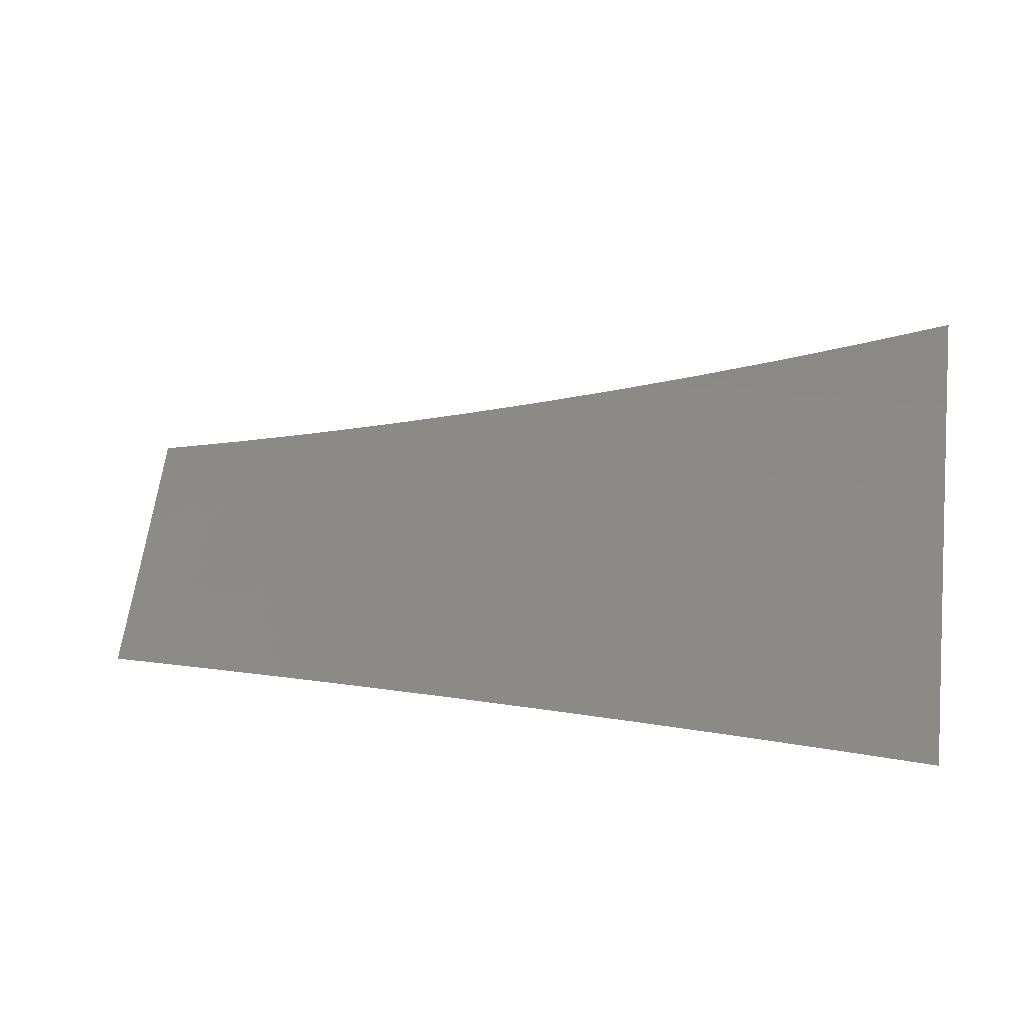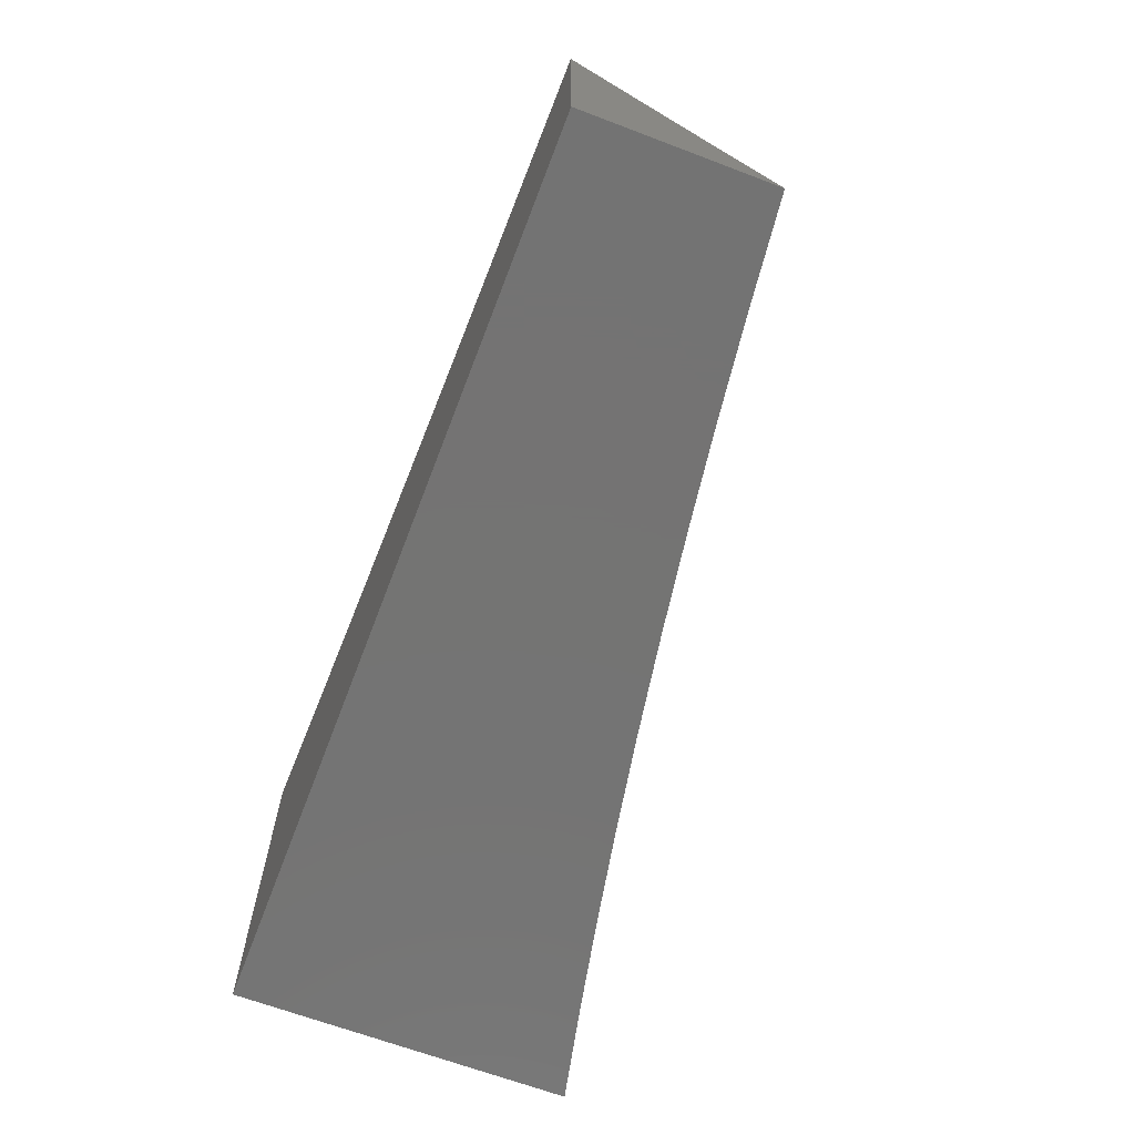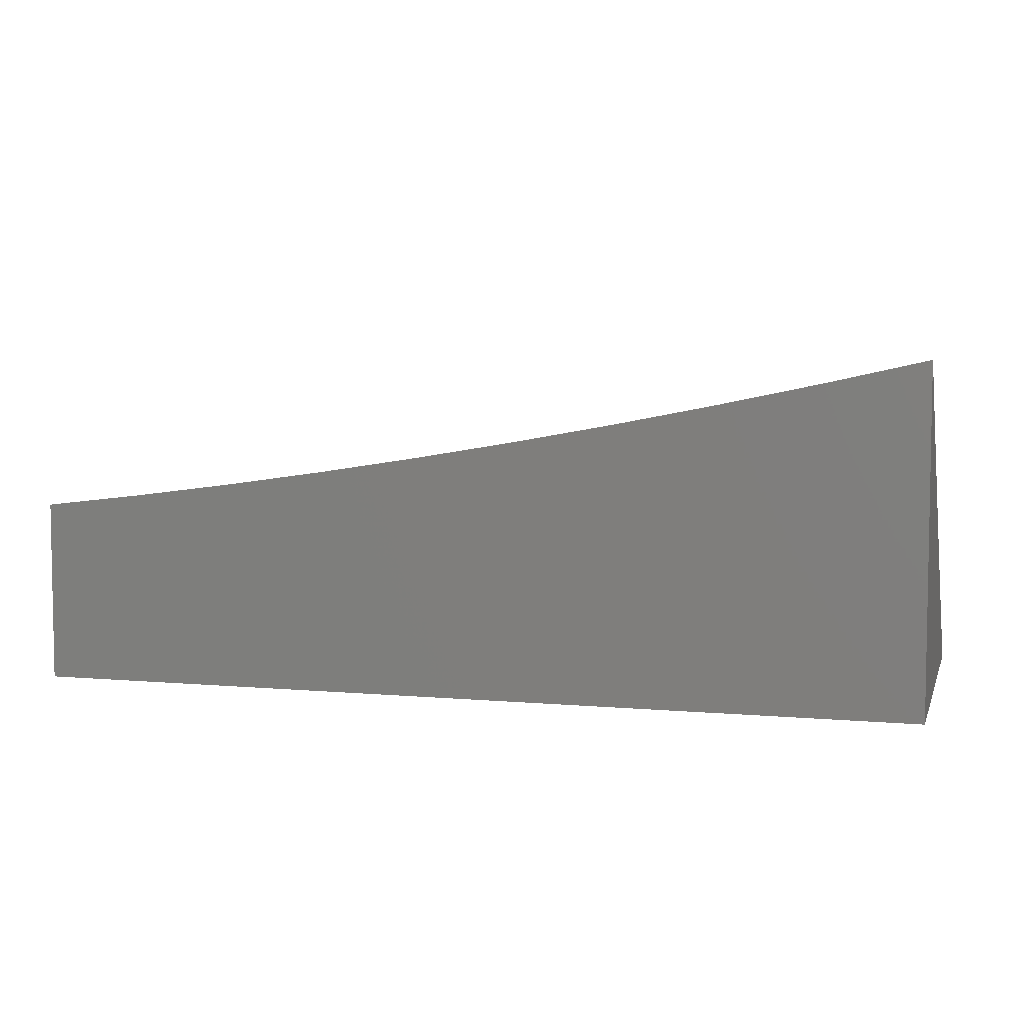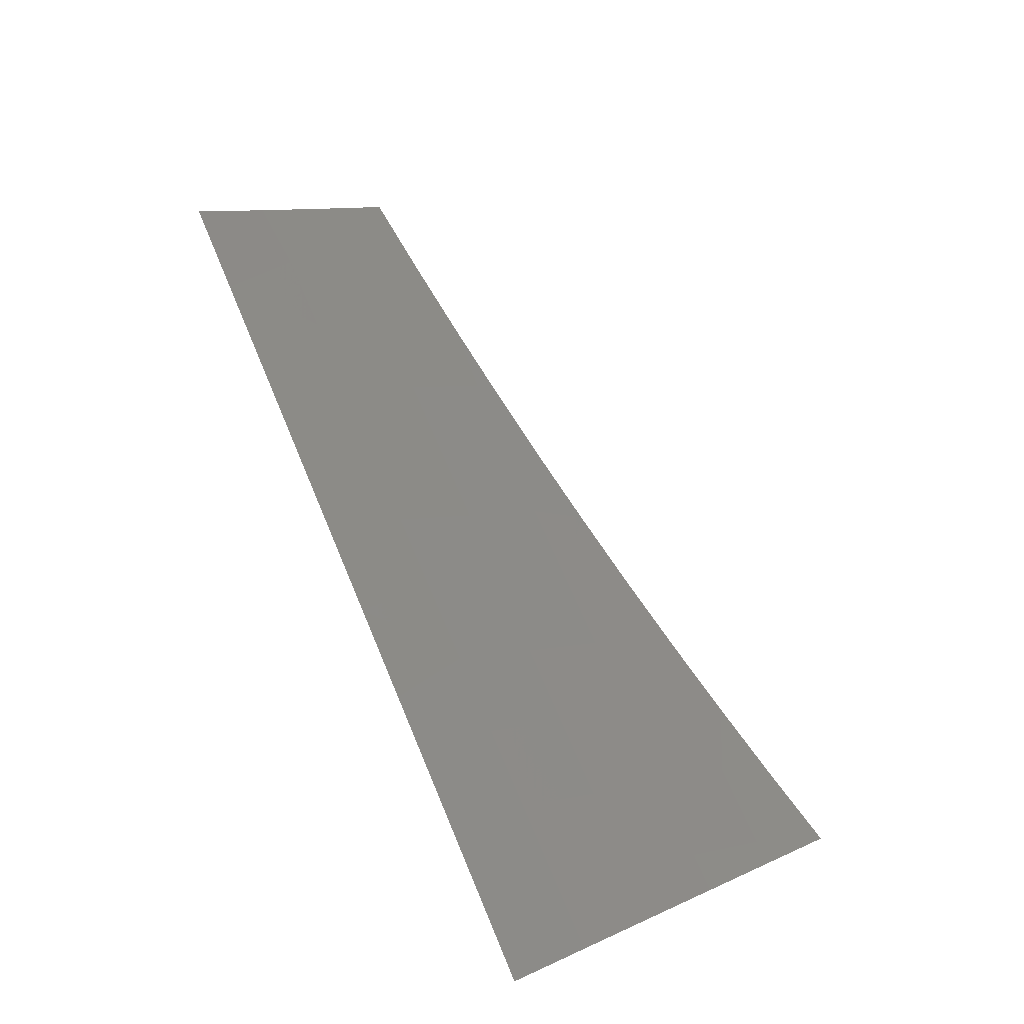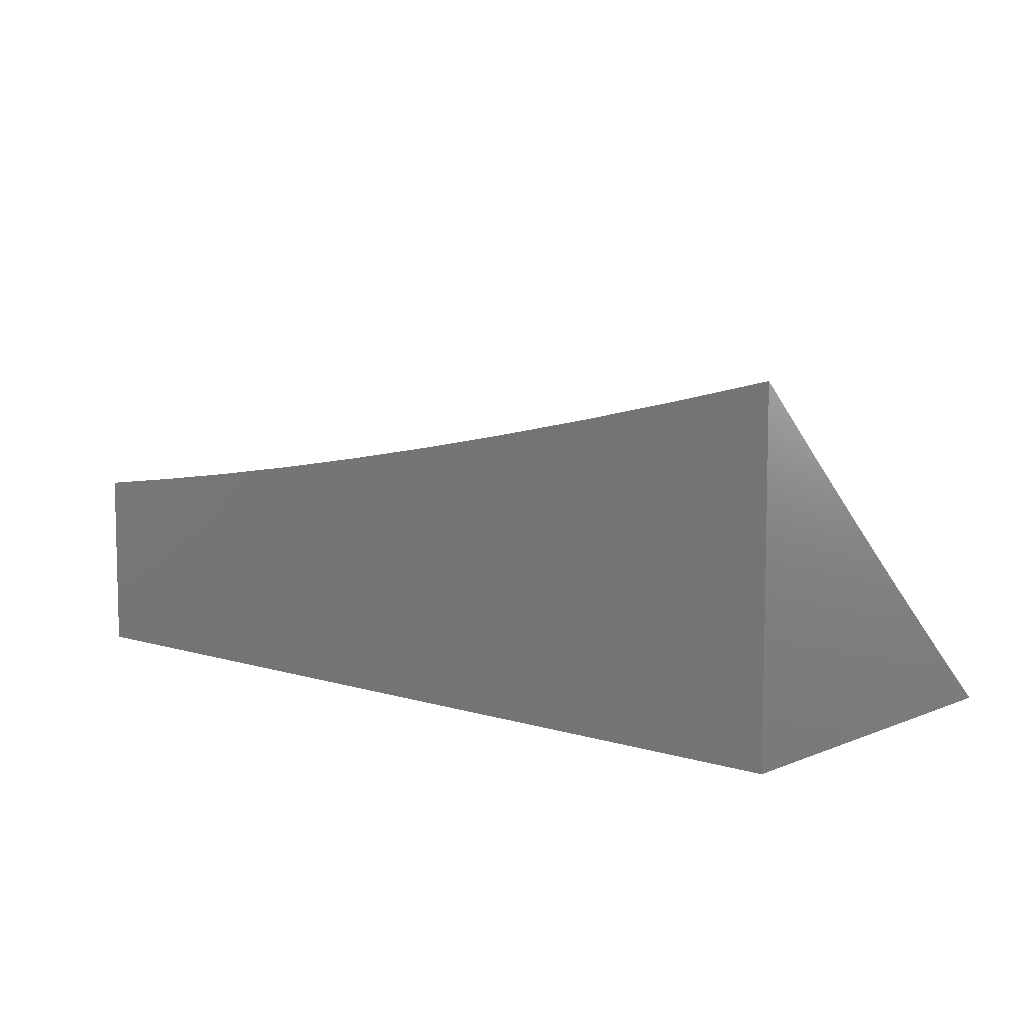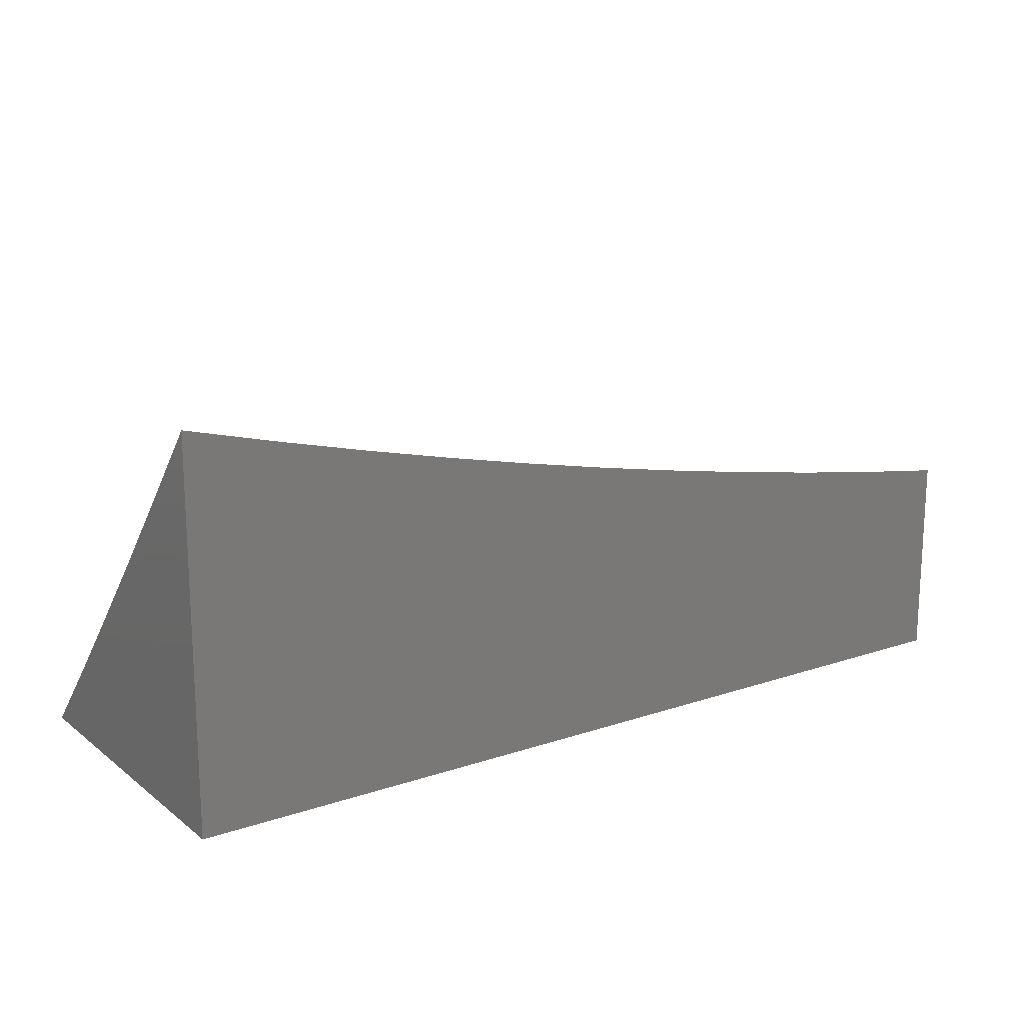
<metadata>
{"format":"stl","ext":"stl","renderer":"f3d","projection":"perspective","resolution":1024,"background":"white","views":[{"elev":14.3,"azim":-169.3,"up":"+Z"},{"elev":-65.9,"azim":69.1,"up":"+Z"},{"elev":5.6,"azim":-164.5,"up":"+Y"},{"elev":77.3,"azim":-113.0,"up":"+Y"},{"elev":7.6,"azim":-138.8,"up":"+Y"},{"elev":16.6,"azim":-34.3,"up":"+Z"}]}
</metadata>
<code>
# stl→obj: 62 verts, 120 faces
v -2 -8.927 -7.666
v -2 -9 -7.581
v -1.971 -8.933 -7.666
v -1.901 -9 -7.606
v -1.876 -8.954 -7.666
v -1.802 -9 -7.63
v -1.781 -8.973 -7.666
v -1.703 -9 -7.652
v -1.685 -8.991 -7.666
v -1.603 -9 -7.674
v -1.672 -8.92 -7.751
v -1.576 -8.938 -7.751
v -1.564 -8.866 -7.834
v -1.469 -8.882 -7.834
v -1.457 -8.809 -7.918
v -1.363 -8.824 -7.918
v -1.447 -8.735 -8
v -1.335 -8.753 -8
v -1.269 -8.838 -7.918
v -1.224 -8.769 -8
v -1.175 -8.851 -7.918
v -1.112 -8.784 -8
v -1.08 -8.863 -7.918
v -1 -8.797 -8
v -1 -8.865 -7.925
v -1 -8.933 -7.85
v -1.089 -8.936 -7.834
v -1 -9 -7.774
v -1.101 -9 -7.761
v -1.185 -8.924 -7.834
v -1.194 -8.997 -7.751
v -1.29 -8.983 -7.751
v -1.202 -9 -7.746
v -1.302 -9 -7.73
v -1.386 -8.969 -7.751
v -1.403 -9 -7.712
v -1.481 -8.954 -7.751
v -1.503 -9 -7.694
v -1.551 -8.793 -7.918
v -1.558 -8.716 -8
v -1.644 -8.776 -7.918
v -1.669 -8.695 -8
v -1.738 -8.758 -7.918
v -1.78 -8.673 -8
v -1.831 -8.739 -7.918
v -1.89 -8.65 -8
v -1.924 -8.719 -7.918
v -2 -8.625 -8
v -2 -8.702 -7.918
v -2 -8.777 -7.835
v -1.94 -8.791 -7.834
v -1.846 -8.811 -7.834
v -1.752 -8.83 -7.834
v -1.658 -8.848 -7.834
v -2 -8.852 -7.751
v -1.956 -8.862 -7.751
v -1.861 -8.883 -7.751
v -1.767 -8.902 -7.751
v -1.374 -8.897 -7.834
v -1.28 -8.911 -7.834
v -1 -9 -8
v -2 -9 -8
f 1 2 3
f 3 2 4
f 3 4 5
f 5 4 6
f 5 6 7
f 7 6 8
f 7 8 9
f 9 8 10
f 9 10 11
f 11 10 12
f 11 12 13
f 13 12 14
f 13 14 15
f 15 14 16
f 15 16 17
f 17 16 18
f 18 16 19
f 18 19 20
f 20 19 21
f 20 21 22
f 22 21 23
f 22 23 24
f 24 23 25
f 25 23 26
f 26 23 27
f 26 27 28
f 28 27 29
f 29 27 30
f 29 30 31
f 31 30 32
f 31 32 33
f 33 32 34
f 34 32 35
f 34 35 36
f 36 35 37
f 36 37 38
f 38 37 12
f 38 12 10
f 33 29 31
f 15 17 39
f 39 17 40
f 39 40 41
f 41 40 42
f 41 42 43
f 43 42 44
f 43 44 45
f 45 44 46
f 45 46 47
f 47 46 48
f 47 48 49
f 49 50 47
f 47 50 51
f 47 51 45
f 45 51 52
f 45 52 43
f 43 52 53
f 43 53 41
f 41 53 54
f 41 54 39
f 39 54 13
f 39 13 15
f 50 55 51
f 51 55 56
f 51 56 52
f 52 56 57
f 52 57 53
f 53 57 58
f 53 58 54
f 54 58 11
f 54 11 13
f 55 1 56
f 56 1 3
f 56 3 57
f 57 3 5
f 57 5 58
f 58 5 7
f 58 7 11
f 11 7 9
f 12 37 14
f 14 37 59
f 14 59 16
f 16 59 19
f 37 35 59
f 59 35 60
f 59 60 19
f 19 60 21
f 35 32 60
f 60 32 30
f 60 30 21
f 21 30 23
f 27 23 30
f 24 25 61
f 61 25 26
f 61 26 28
f 28 29 61
f 61 29 33
f 61 33 34
f 61 34 62
f 62 34 36
f 62 36 38
f 38 10 62
f 62 10 8
f 62 8 6
f 6 4 62
f 62 4 2
f 48 46 62
f 62 46 44
f 62 44 42
f 42 40 62
f 62 40 17
f 62 17 18
f 62 18 61
f 61 18 20
f 61 20 22
f 22 24 61
f 2 1 62
f 62 1 55
f 62 55 50
f 50 49 62
f 62 49 48

</code>
